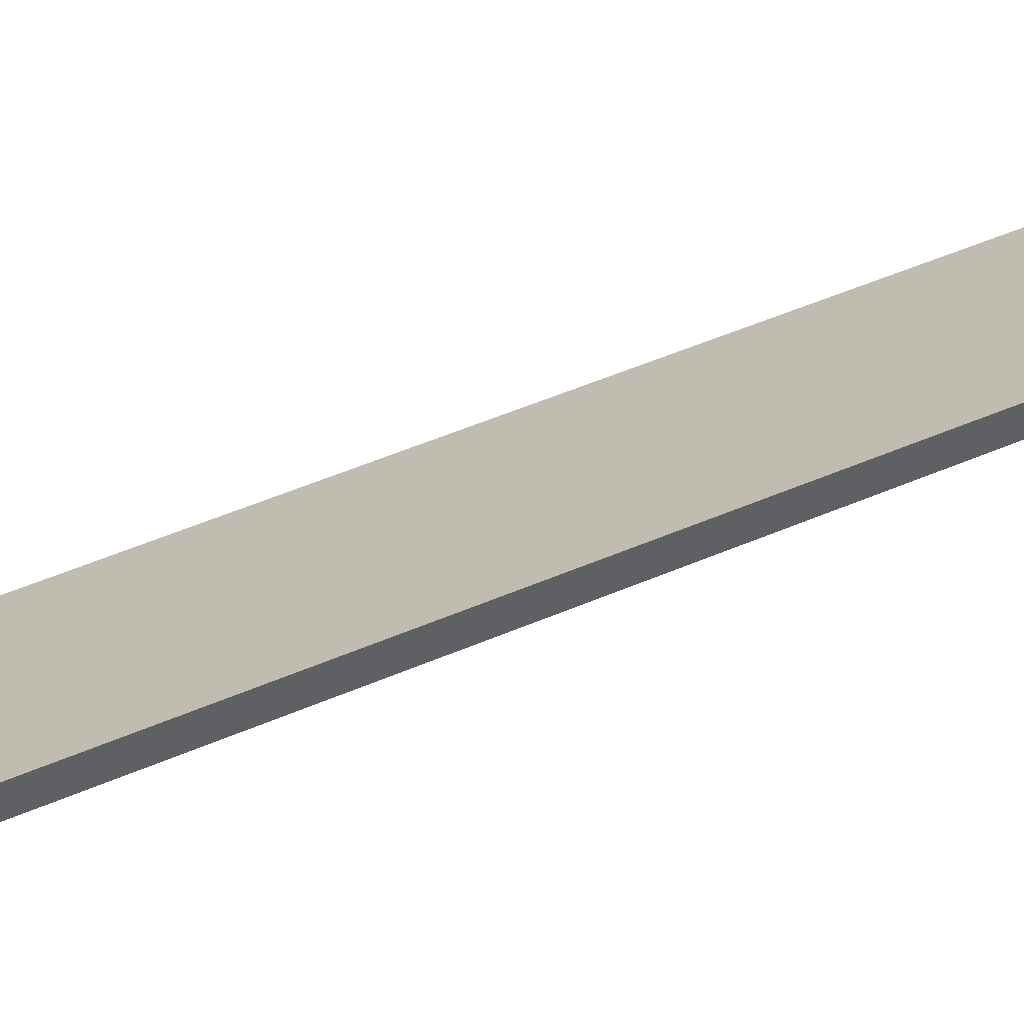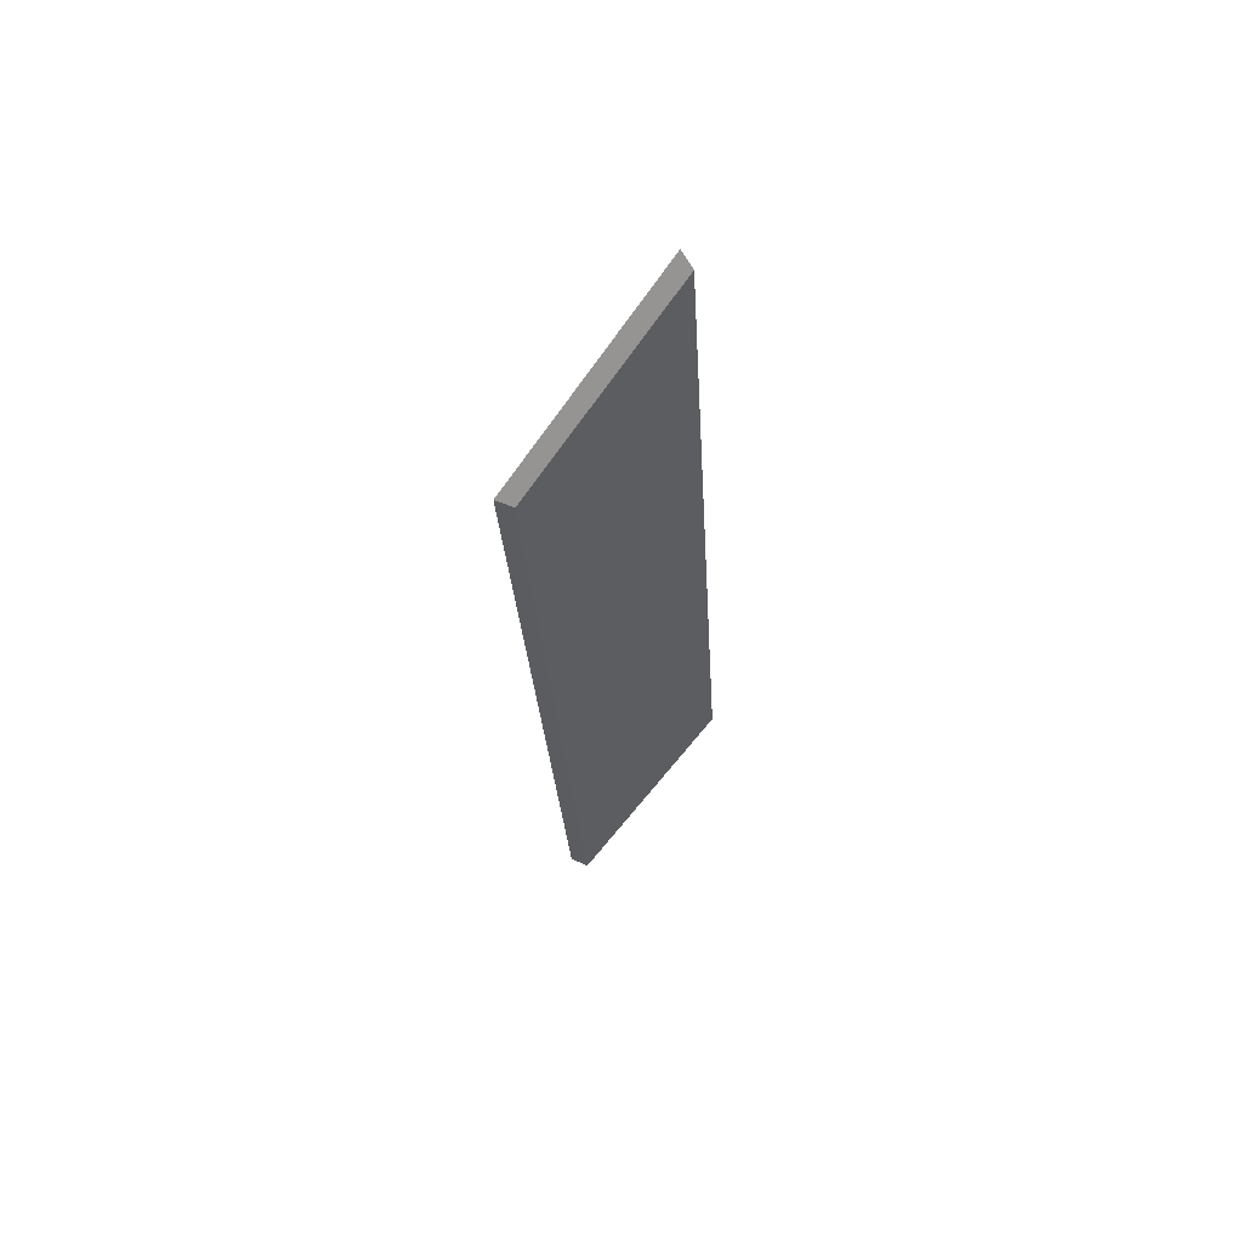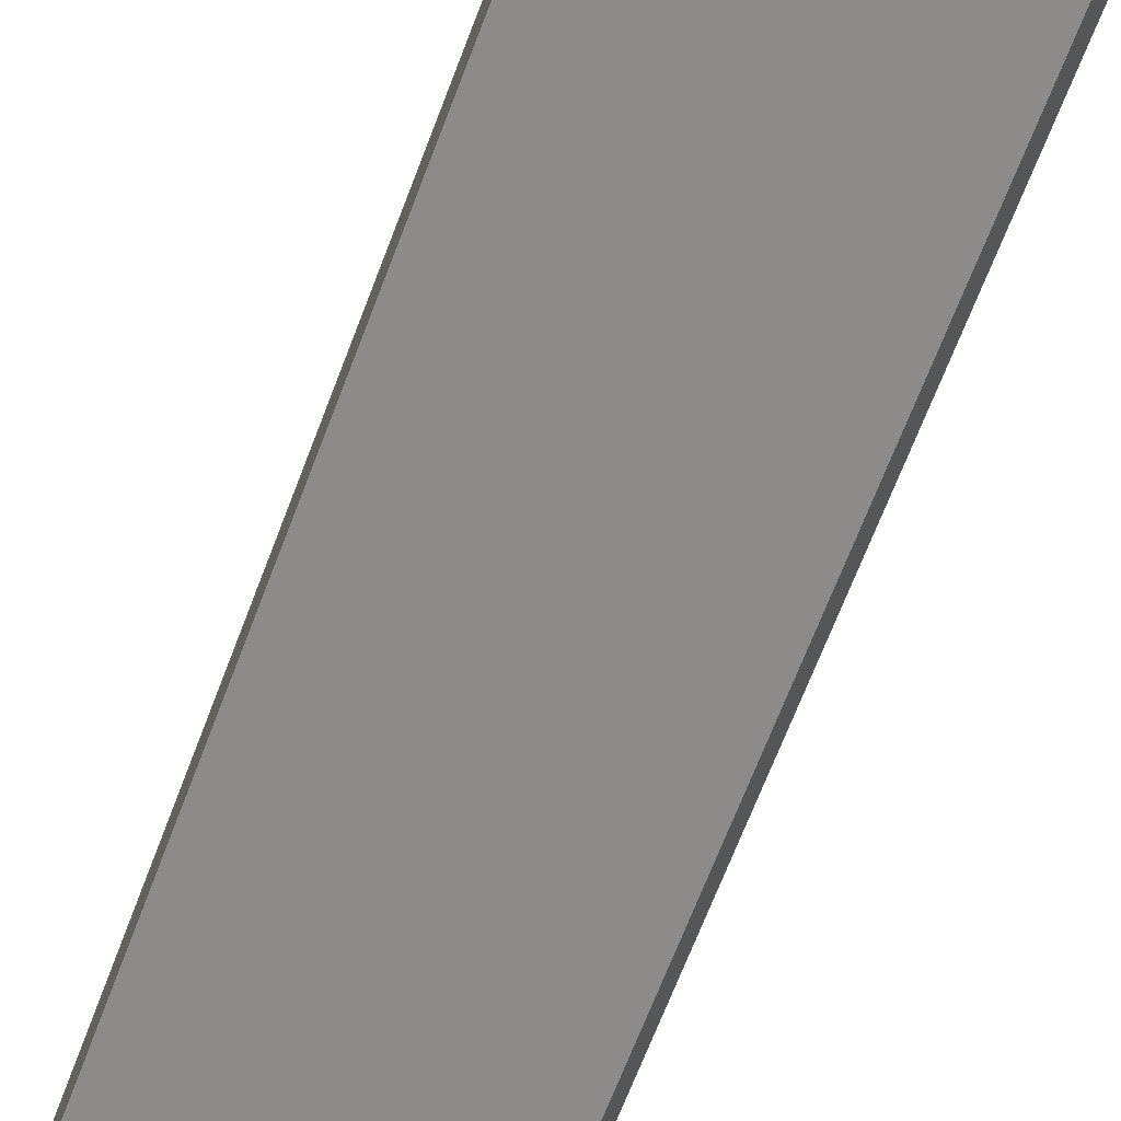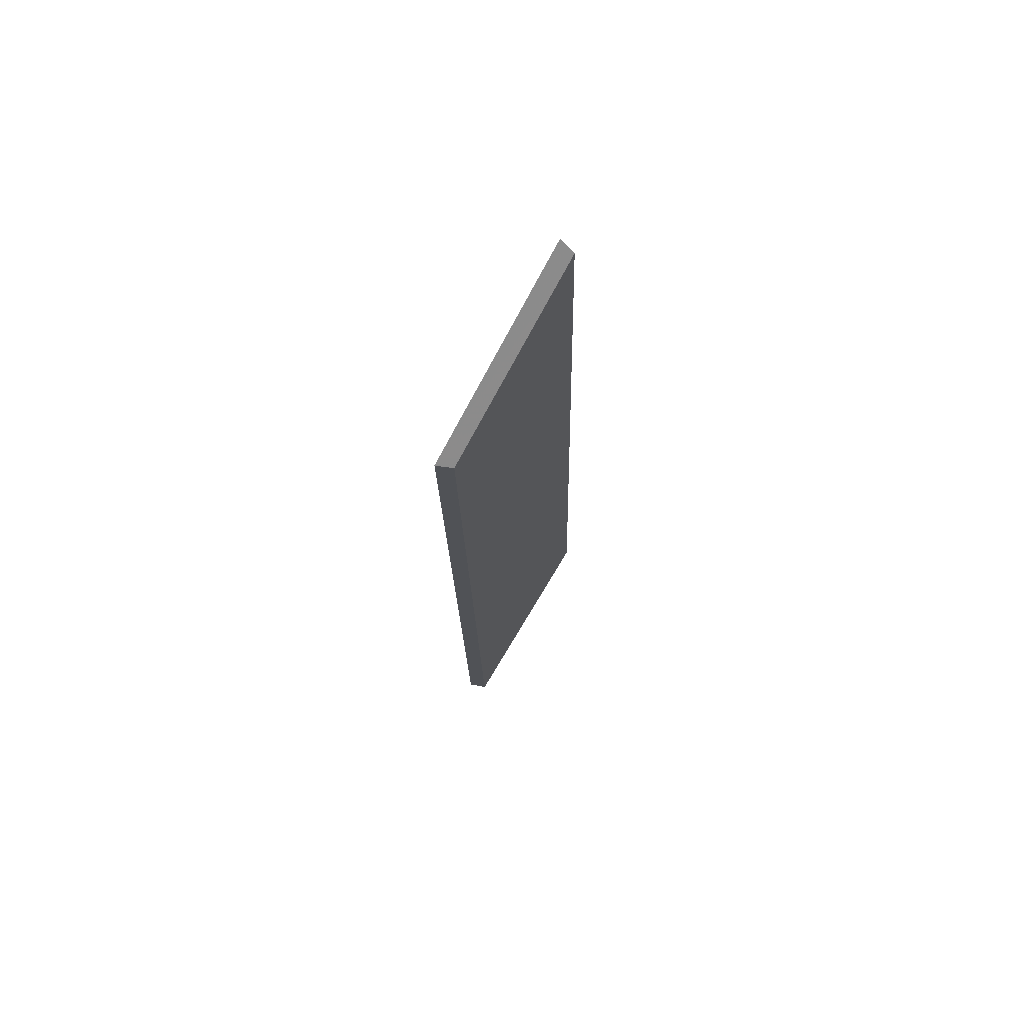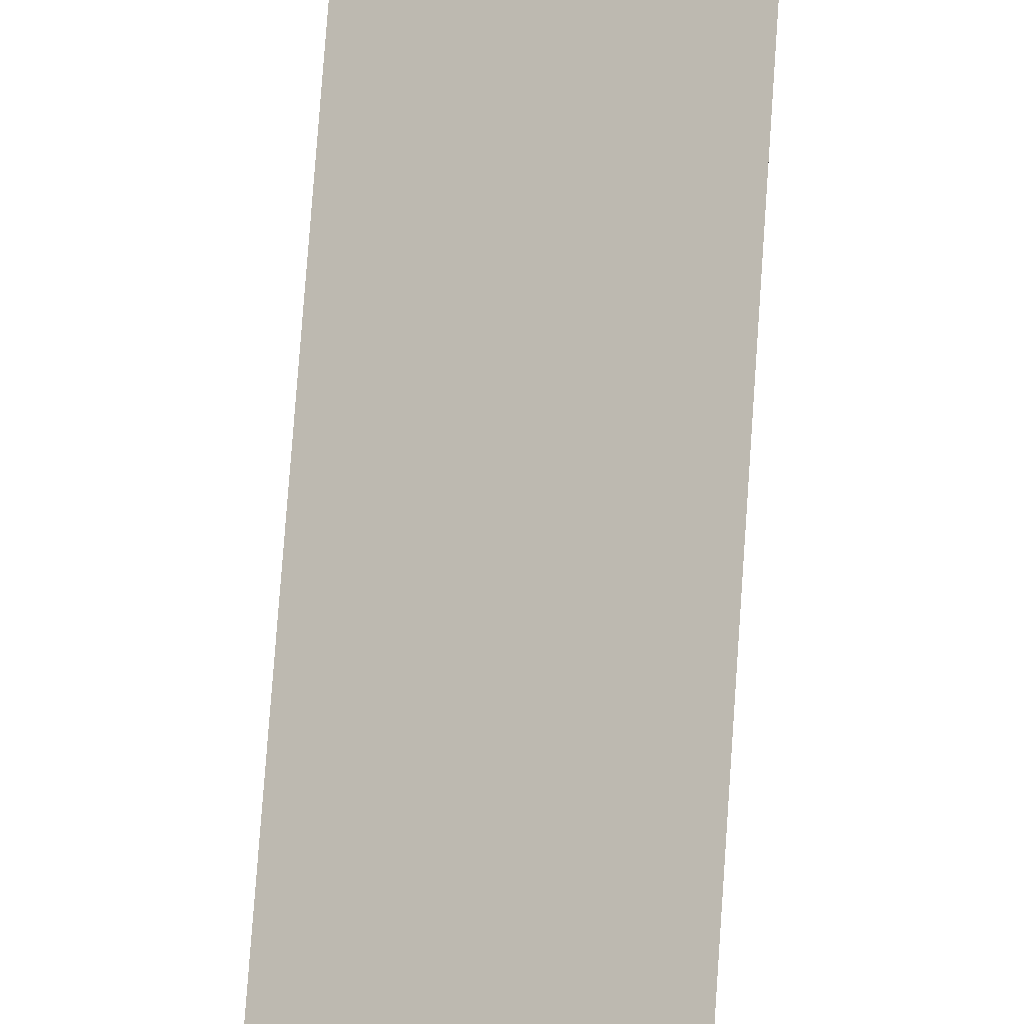
<metadata>
{"format":"obj","ext":"obj","renderer":"f3d","projection":"perspective","resolution":1024,"background":"white","views":[{"elev":45.3,"azim":-125.0,"up":"+Y"},{"elev":56.9,"azim":-66.6,"up":"+Z"},{"elev":-59.9,"azim":-27.3,"up":"+Y"},{"elev":62.5,"azim":-81.4,"up":"+Z"},{"elev":76.4,"azim":176.3,"up":"+Y"}]}
</metadata>
<code>
v -6.407 0.206 -4.122
v -6.392 0.1957 -4.102
v -6.404 0.1957 -4.009
v -6.419 0.206 -4.029
v -6.419 0.2081 -4.029
v -6.419 0.206 -4.029
v -6.404 0.1957 -4.009
v -6.403 0.1973 -4.008
v -6.403 0.1973 -4.008
v -6.404 0.1957 -4.009
v -6.392 0.1957 -4.102
v -6.391 0.1973 -4.101
v -6.391 0.1973 -4.101
v -6.392 0.1957 -4.102
v -6.407 0.206 -4.122
v -6.407 0.2081 -4.122
v -6.407 0.2081 -4.122
v -6.407 0.206 -4.122
v -6.419 0.206 -4.029
v -6.419 0.2081 -4.029
v -6.419 0.2081 -4.029
v -6.403 0.1973 -4.008
v -6.391 0.1973 -4.101
v -6.407 0.2081 -4.122
f 1 2 3
f 1 3 4
f 5 6 7
f 5 7 8
f 9 10 11
f 9 11 12
f 13 14 15
f 13 15 16
f 17 18 19
f 17 19 20
f 21 22 23
f 21 23 24

</code>
